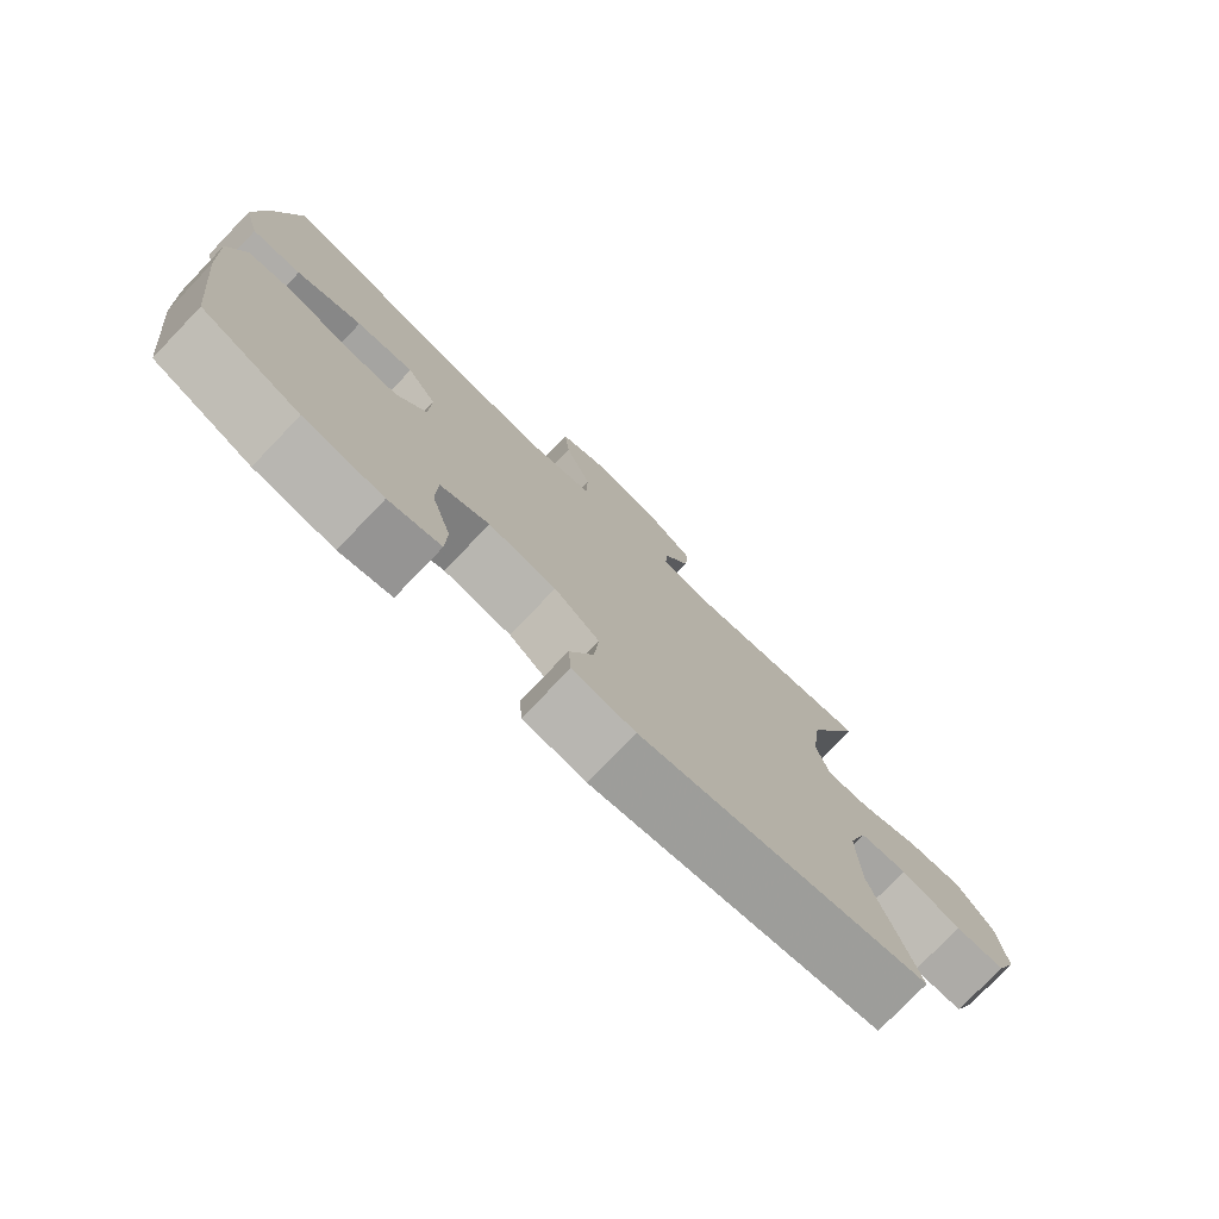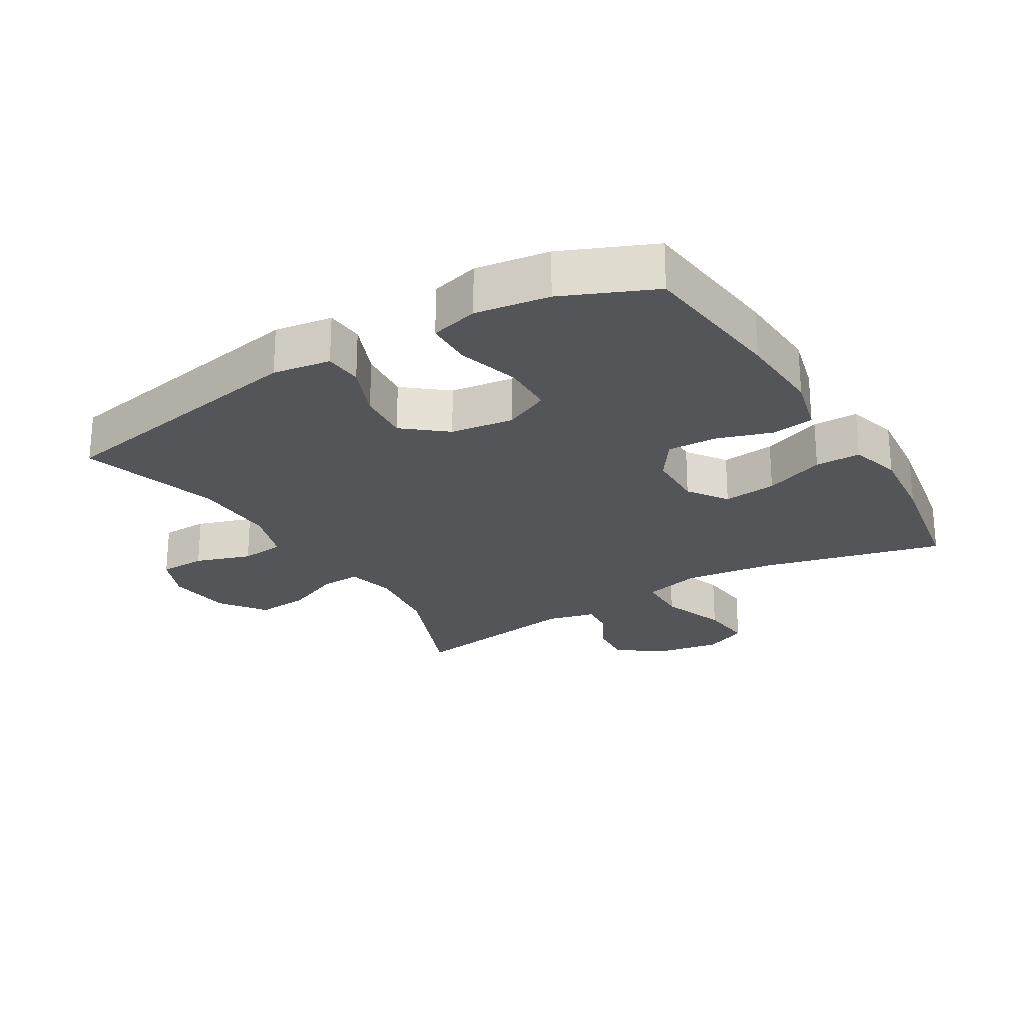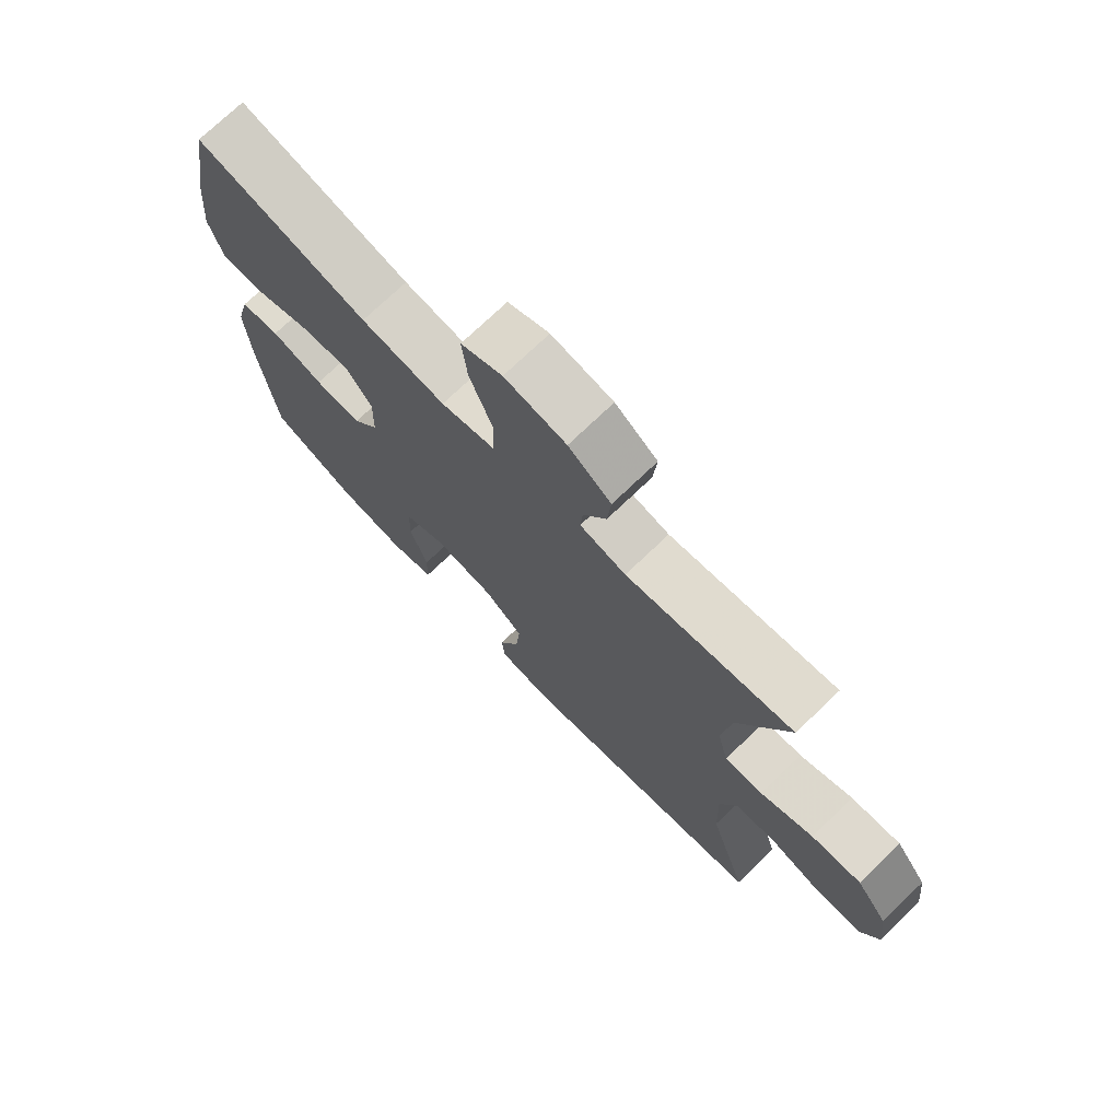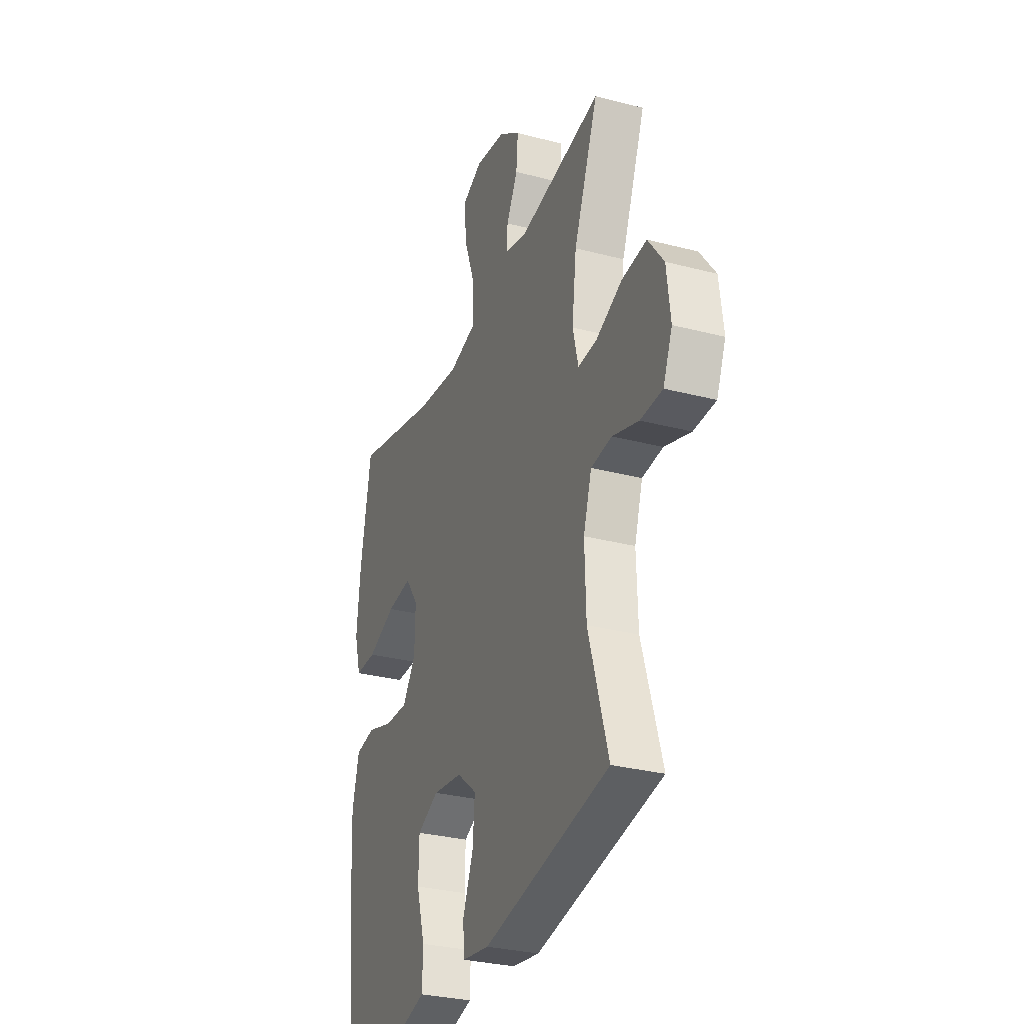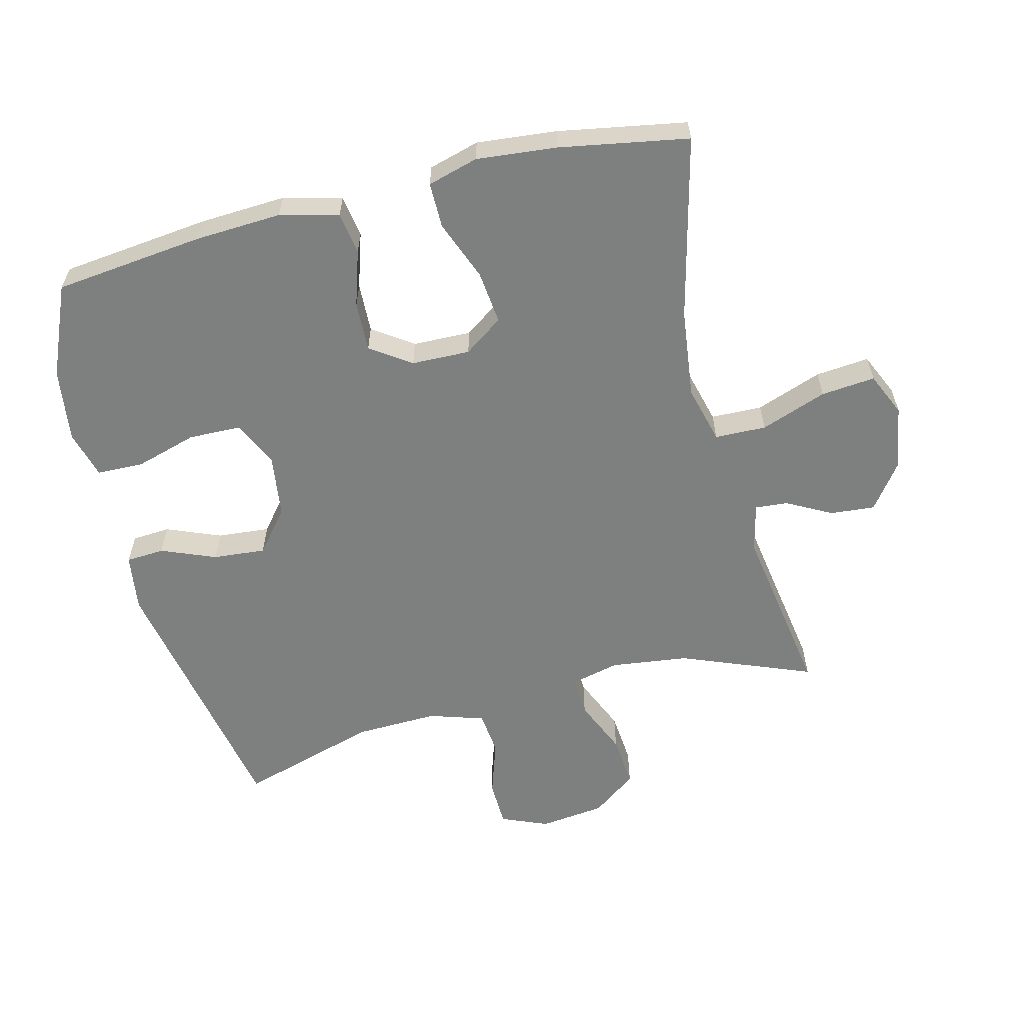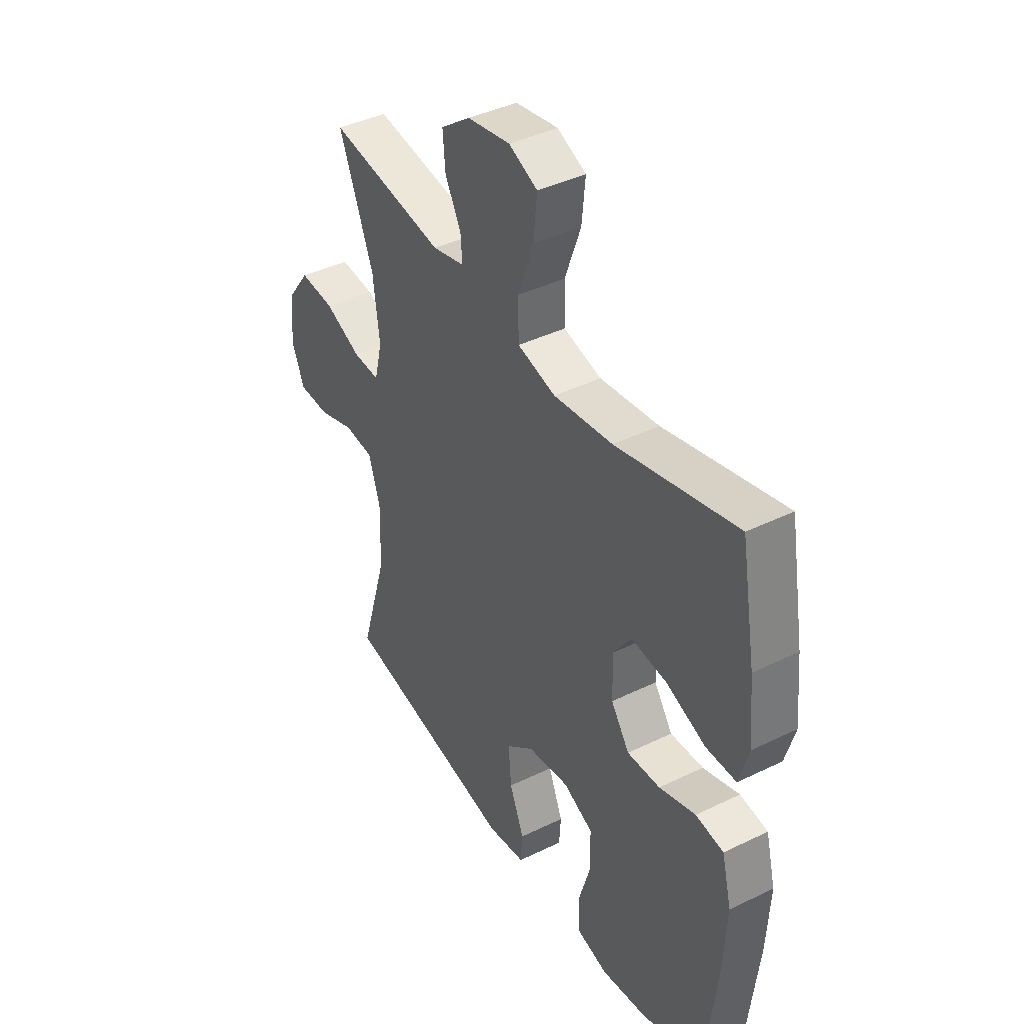
<metadata>
{"format":"obj","ext":"obj","renderer":"f3d","projection":"perspective","resolution":1024,"background":"white","views":[{"elev":-77.4,"azim":-43.9,"up":"+Z"},{"elev":-24.3,"azim":-149.0,"up":"+Y"},{"elev":73.7,"azim":46.2,"up":"+Z"},{"elev":-30.4,"azim":69.3,"up":"+Z"},{"elev":-59.6,"azim":-75.9,"up":"+Y"},{"elev":41.1,"azim":-120.7,"up":"+Z"}]}
</metadata>
<code>
v -0.5 0.07 -0.5
v -0.526 0.07 -0.269
v -0.533 0.07 -0.136
v -0.51 0.07 -0.046
v -0.445 0.07 -0.036
v -0.36 0.07 -0.063
v -0.283 0.07 -0.066
v -0.24 0.07 -0.004
v -0.238 0.07 0.086
v -0.28 0.07 0.146
v -0.362 0.07 0.137
v -0.455 0.07 0.101
v -0.525 0.07 0.101
v -0.547 0.07 0.179
v -0.535 0.07 0.302
v -0.5 0.07 0.5
v -0.219 0.07 0.431
v -0.081 0.07 0.414
v 0.008 0.07 0.437
v 0.01 0.07 0.516
v -0.027 0.07 0.618
v -0.035 0.07 0.701
v 0.032 0.07 0.731
v 0.132 0.07 0.714
v 0.201 0.07 0.663
v 0.195 0.07 0.594
v 0.158 0.07 0.525
v 0.154 0.07 0.475
v 0.229 0.07 0.457
v 0.5 0.07 0.5
v 0.42 0.07 0.298
v 0.405 0.07 0.178
v 0.423 0.07 0.104
v 0.485 0.07 0.107
v 0.571 0.07 0.144
v 0.652 0.07 0.151
v 0.703 0.07 0.082
v 0.715 0.07 -0.019
v 0.685 0.07 -0.091
v 0.613 0.07 -0.093
v 0.527 0.07 -0.065
v 0.459 0.07 -0.072
v 0.432 0.07 -0.157
v 0.436 0.07 -0.285
v 0.5 0.07 -0.5
v 0.087 0.07 -0.578
v -0.002 0.07 -0.565
v -0.006 0.07 -0.506
v 0.028 0.07 -0.422
v 0.035 0.07 -0.341
v -0.03 0.07 -0.288
v -0.127 0.07 -0.275
v -0.197 0.07 -0.308
v -0.199 0.07 -0.389
v -0.171 0.07 -0.484
v -0.173 0.07 -0.556
v -0.247 0.07 -0.576
v -0.36 0.07 -0.56
v -0.5 0 -0.5
v -0.526 0 -0.269
v -0.533 0 -0.136
v -0.51 0 -0.046
v -0.445 0 -0.036
v -0.36 0 -0.063
v -0.283 0 -0.066
v -0.24 0 -0.004
v -0.238 0 0.086
v -0.28 0 0.146
v -0.362 0 0.137
v -0.455 0 0.101
v -0.525 0 0.101
v -0.547 0 0.179
v -0.535 0 0.302
v -0.5 0 0.5
v -0.219 0 0.431
v -0.081 0 0.414
v 0.008 0 0.437
v 0.01 0 0.516
v -0.027 0 0.618
v -0.035 0 0.701
v 0.032 0 0.731
v 0.132 0 0.714
v 0.201 0 0.663
v 0.195 0 0.594
v 0.158 0 0.525
v 0.154 0 0.475
v 0.229 0 0.457
v 0.5 0 0.5
v 0.42 0 0.298
v 0.405 0 0.178
v 0.423 0 0.104
v 0.485 0 0.107
v 0.571 0 0.144
v 0.652 0 0.151
v 0.703 0 0.082
v 0.715 0 -0.019
v 0.685 0 -0.091
v 0.613 0 -0.093
v 0.527 0 -0.065
v 0.459 0 -0.072
v 0.432 0 -0.157
v 0.436 0 -0.285
v 0.5 0 -0.5
v 0.087 0 -0.578
v -0.002 0 -0.565
v -0.006 0 -0.506
v 0.028 0 -0.422
v 0.035 0 -0.341
v -0.03 0 -0.288
v -0.127 0 -0.275
v -0.197 0 -0.308
v -0.199 0 -0.389
v -0.171 0 -0.484
v -0.173 0 -0.556
v -0.247 0 -0.576
v -0.36 0 -0.56
f 54 55 56 57
f 53 54 57 58
f 46 47 48 49
f 44 45 46 49
f 43 44 49 50
f 42 43 50 51
f 38 39 40 41
f 38 41 42
f 37 38 42
f 34 35 36 37
f 33 34 37 42
f 32 33 42 51
f 29 30 31
f 28 29 31 32
f 24 25 26 27
f 24 27 28
f 23 24 28
f 20 21 22 23
f 19 20 23 28
f 14 15 16 17
f 14 17 18
f 11 12 13 14
f 10 11 14 18
f 9 10 18 19
f 3 4 5 6
f 3 6 7
f 2 3 7
f 53 58 1 2
f 52 53 2 7
f 51 52 7 8
f 19 28 32 51
f 8 9 19 51
f 115 114 113 112
f 116 115 112 111
f 107 106 105 104
f 107 104 103 102
f 108 107 102 101
f 109 108 101 100
f 99 98 97 96
f 100 99 96
f 100 96 95
f 95 94 93 92
f 100 95 92 91
f 109 100 91 90
f 89 88 87
f 90 89 87 86
f 85 84 83 82
f 86 85 82
f 86 82 81
f 81 80 79 78
f 86 81 78 77
f 75 74 73 72
f 76 75 72
f 72 71 70 69
f 76 72 69 68
f 77 76 68 67
f 64 63 62 61
f 65 64 61
f 65 61 60
f 60 59 116 111
f 65 60 111 110
f 66 65 110 109
f 109 90 86 77
f 109 77 67 66
f 1 59 60 2
f 2 60 61 3
f 3 61 62 4
f 4 62 63 5
f 5 63 64 6
f 6 64 65 7
f 7 65 66 8
f 8 66 67 9
f 9 67 68 10
f 10 68 69 11
f 11 69 70 12
f 12 70 71 13
f 13 71 72 14
f 14 72 73 15
f 15 73 74 16
f 16 74 75 17
f 17 75 76 18
f 18 76 77 19
f 19 77 78 20
f 20 78 79 21
f 21 79 80 22
f 22 80 81 23
f 23 81 82 24
f 24 82 83 25
f 25 83 84 26
f 26 84 85 27
f 27 85 86 28
f 28 86 87 29
f 29 87 88 30
f 30 88 89 31
f 31 89 90 32
f 32 90 91 33
f 33 91 92 34
f 34 92 93 35
f 35 93 94 36
f 36 94 95 37
f 37 95 96 38
f 38 96 97 39
f 39 97 98 40
f 40 98 99 41
f 41 99 100 42
f 42 100 101 43
f 43 101 102 44
f 44 102 103 45
f 45 103 104 46
f 46 104 105 47
f 47 105 106 48
f 48 106 107 49
f 49 107 108 50
f 50 108 109 51
f 51 109 110 52
f 52 110 111 53
f 53 111 112 54
f 54 112 113 55
f 55 113 114 56
f 56 114 115 57
f 57 115 116 58
f 58 116 59 1

</code>
